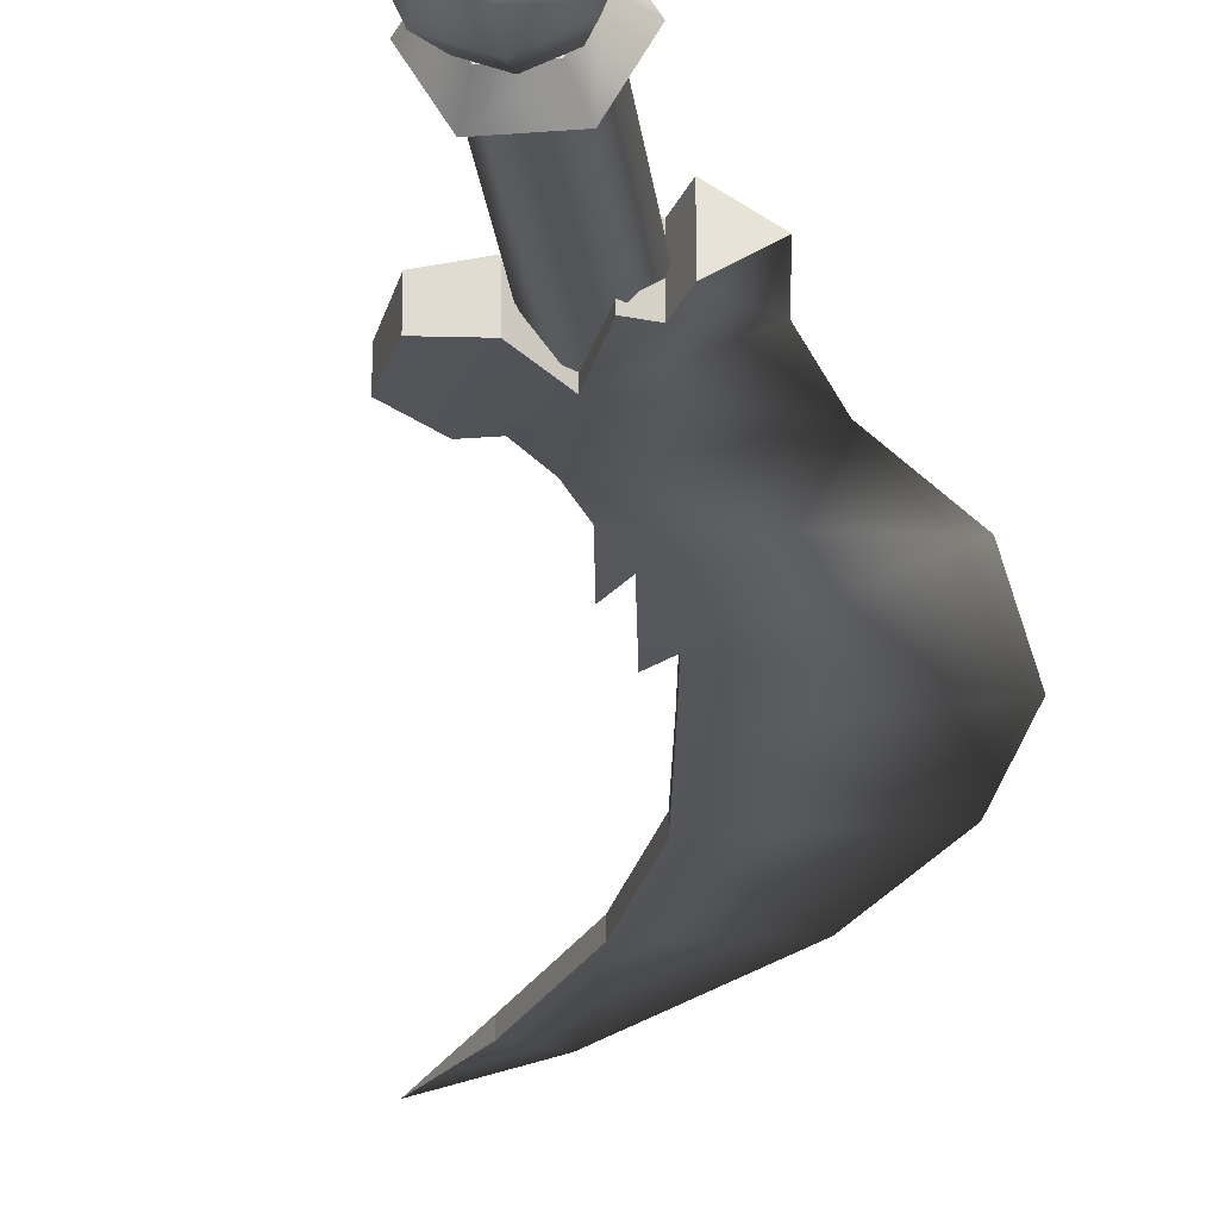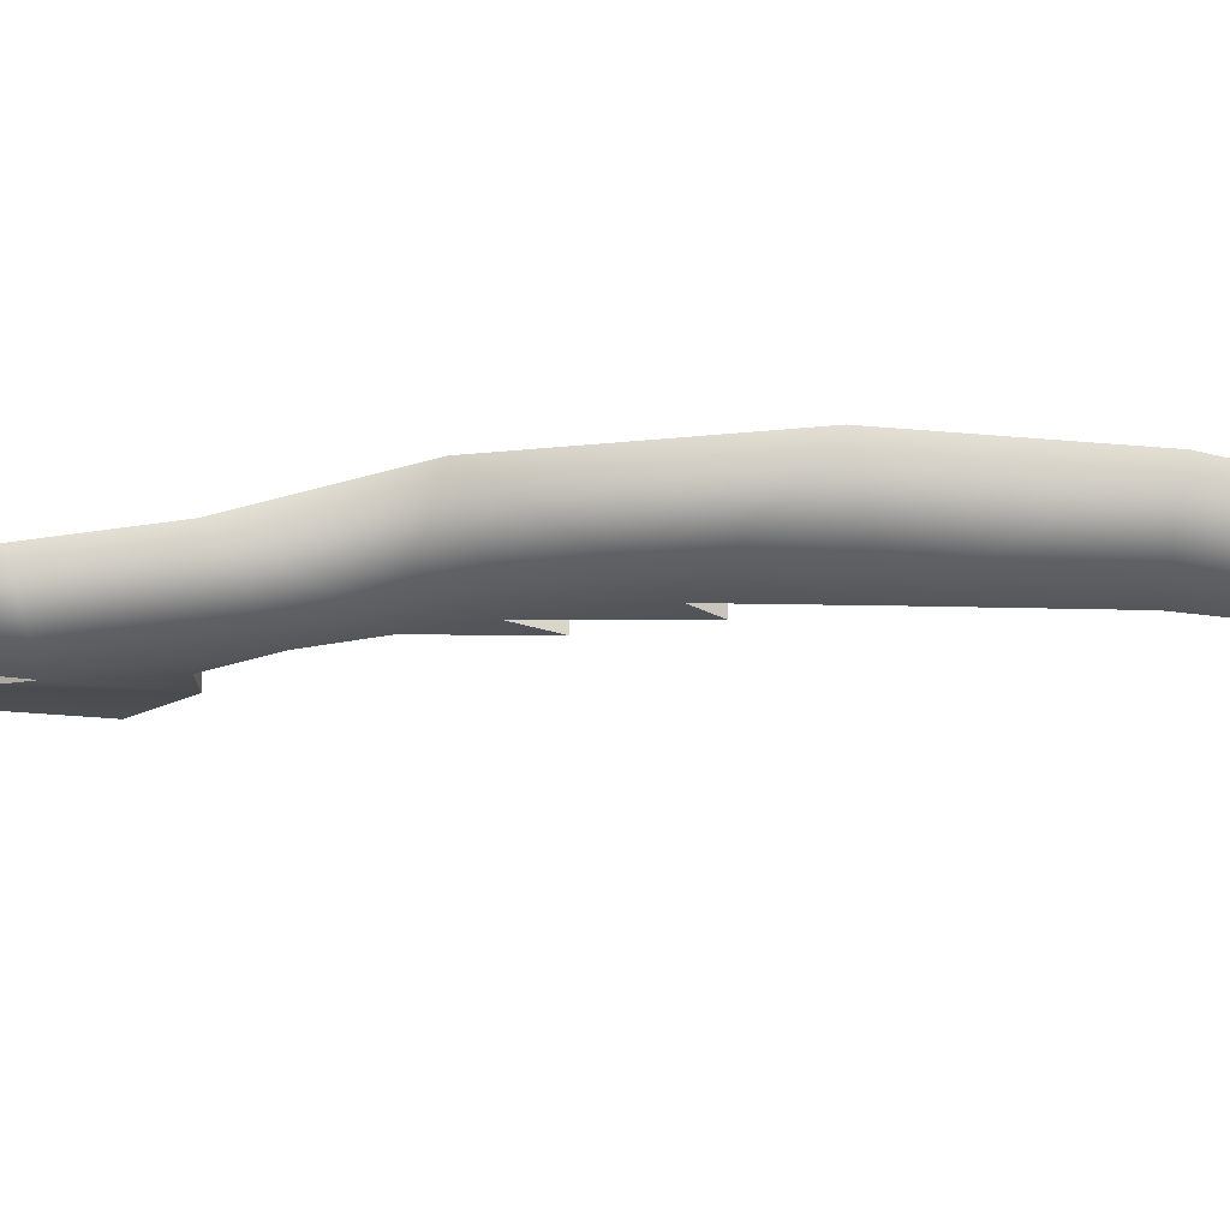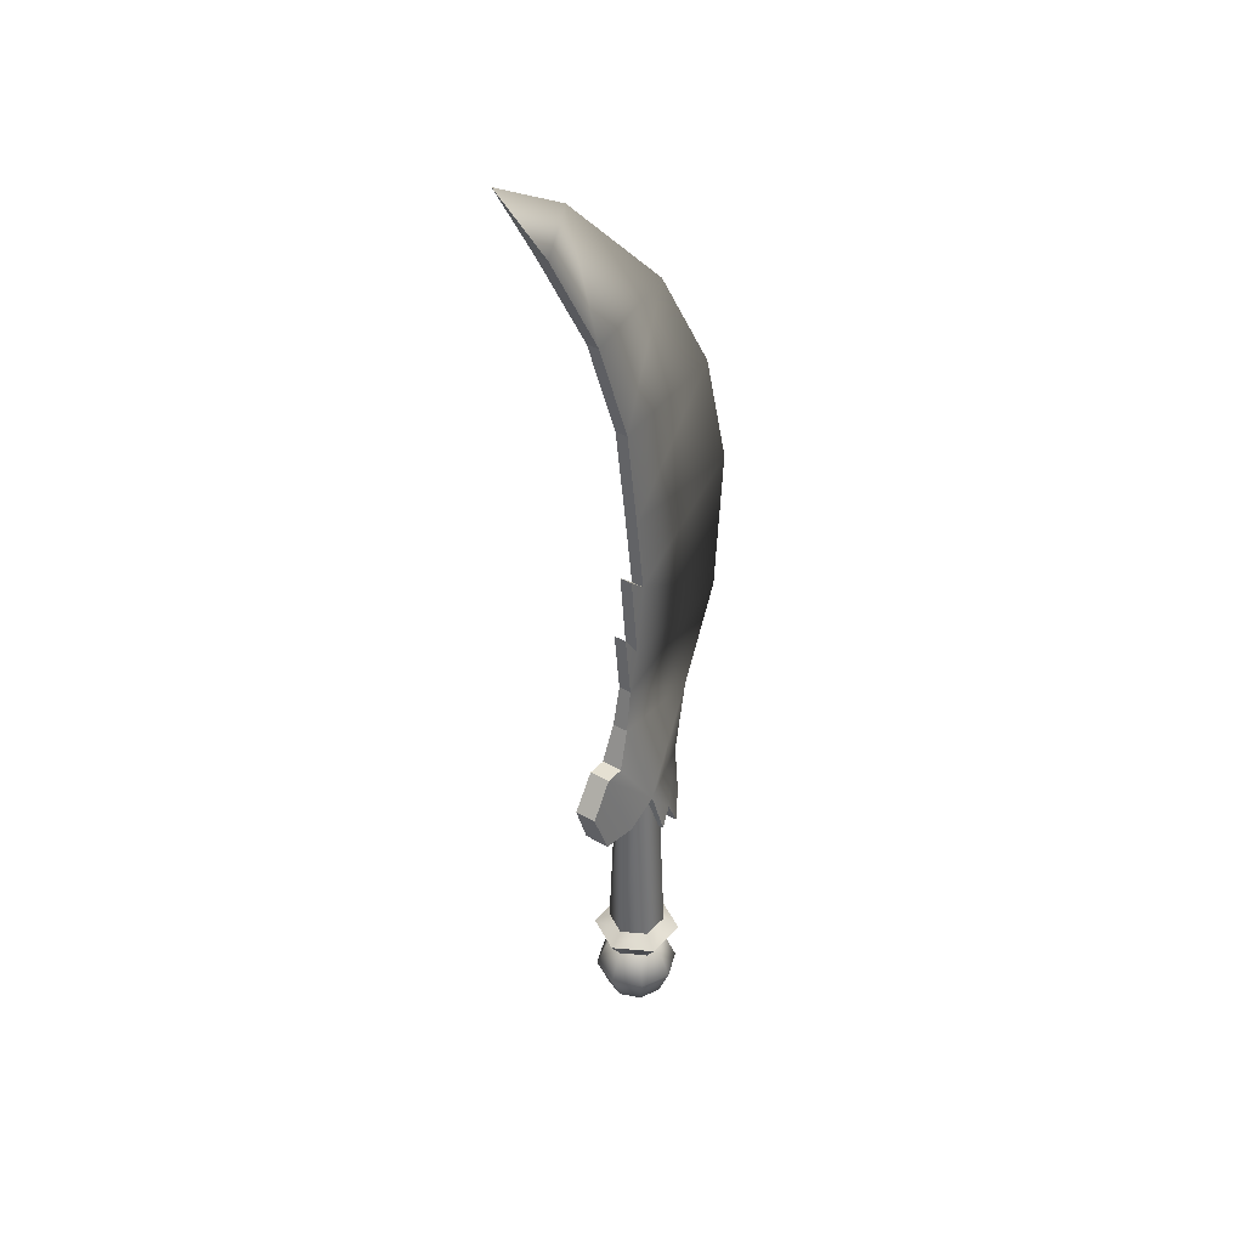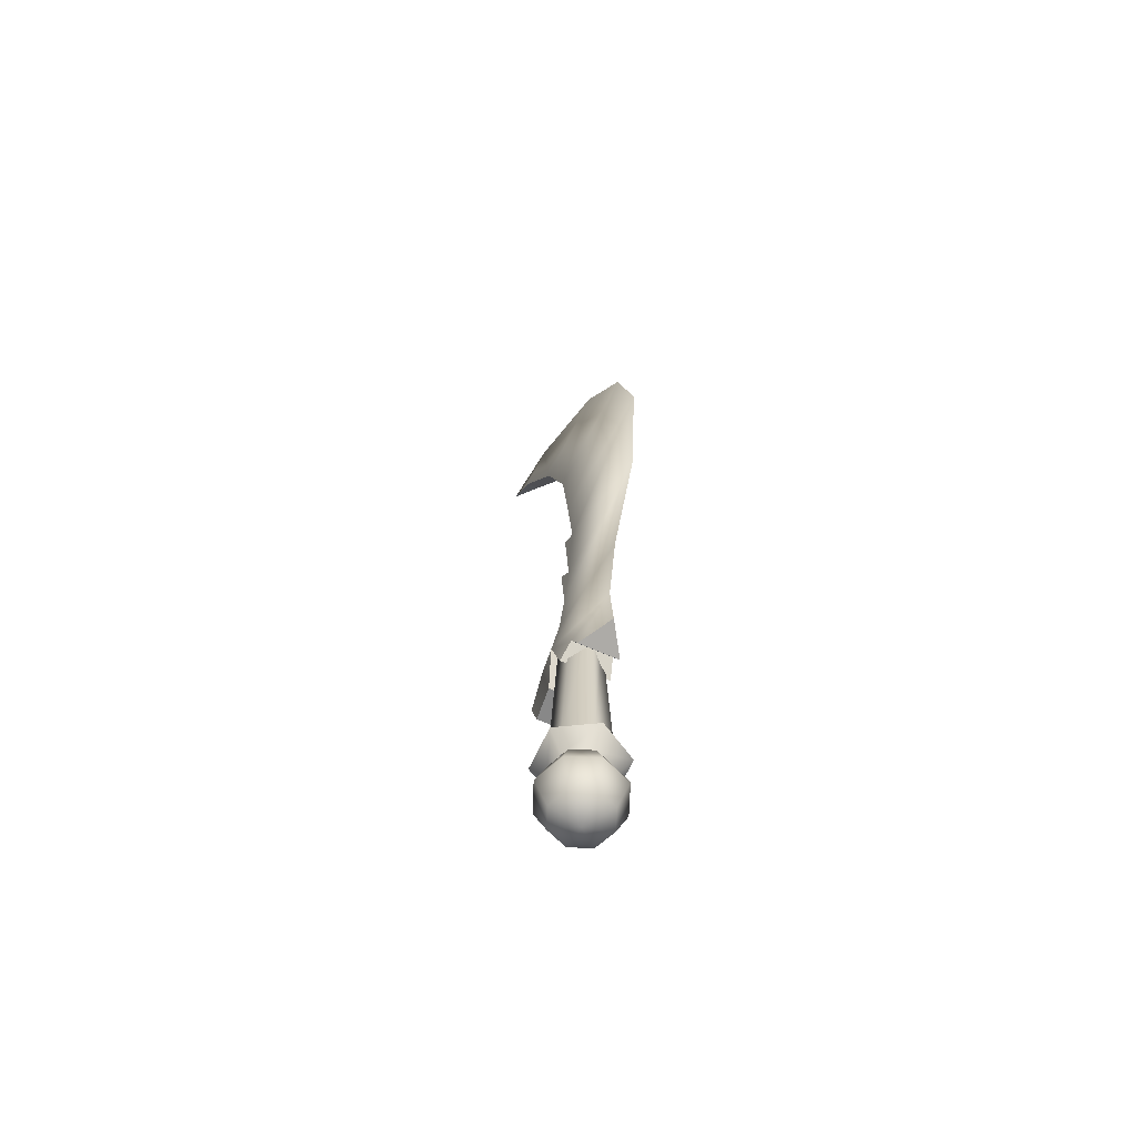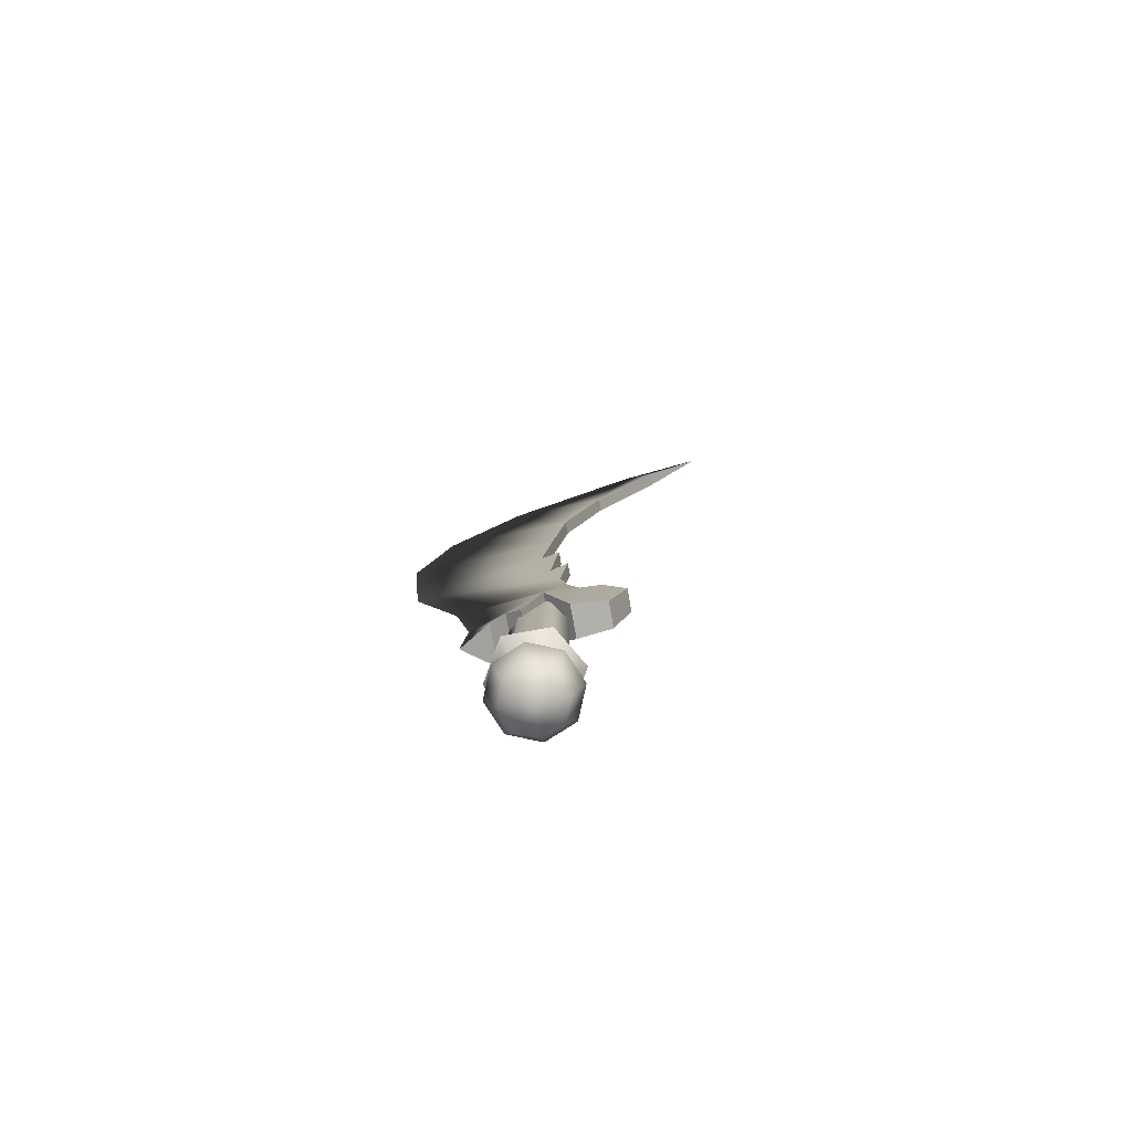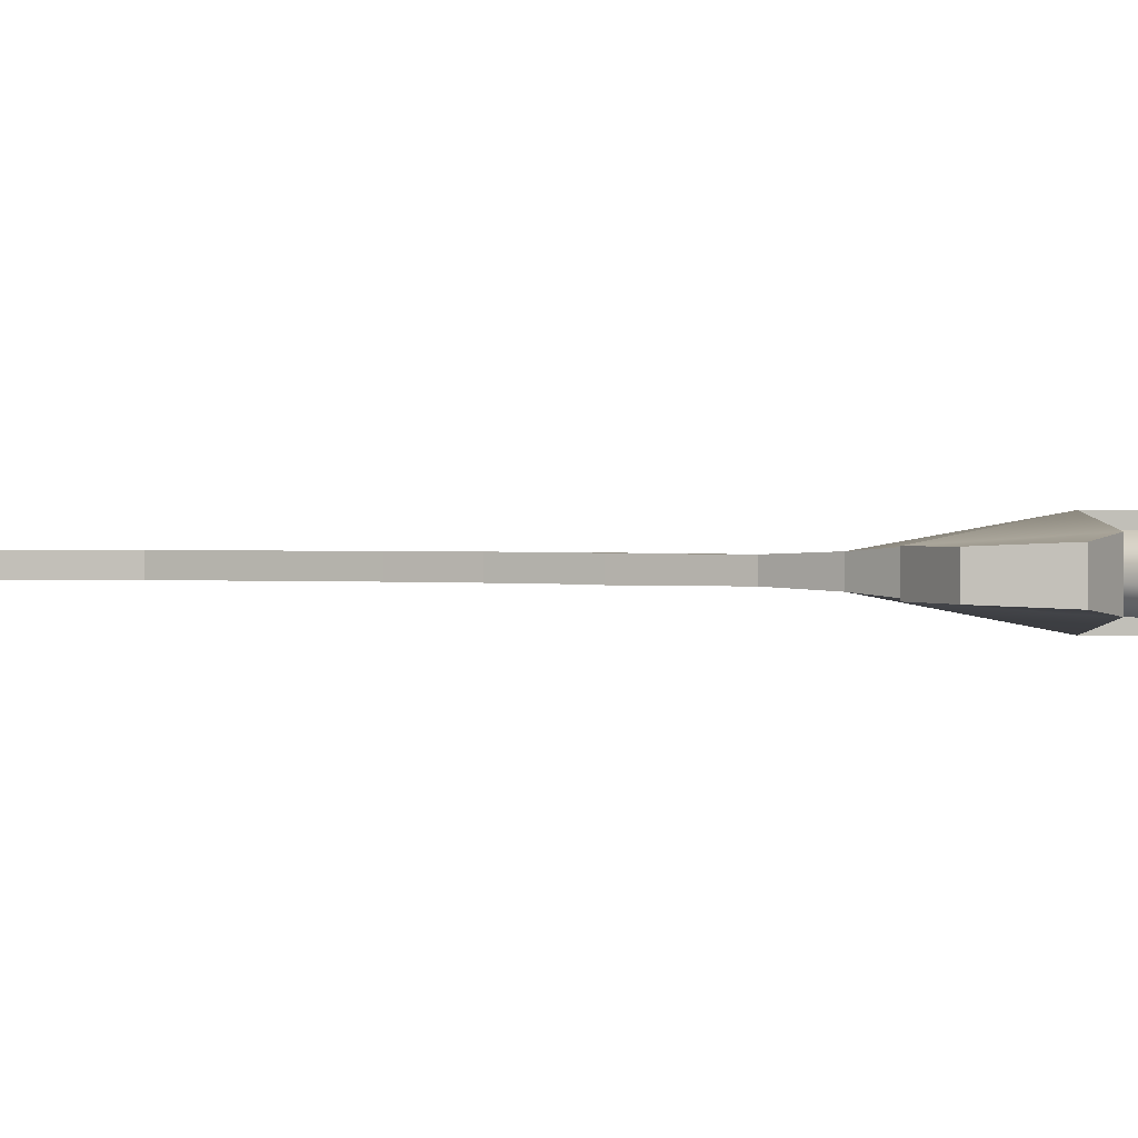
<metadata>
{"format":"obj","ext":"obj","renderer":"f3d","projection":"perspective","resolution":1024,"background":"white","views":[{"elev":-26.2,"azim":7.1,"up":"+Z"},{"elev":-23.0,"azim":95.7,"up":"+Z"},{"elev":37.6,"azim":-53.4,"up":"+Y"},{"elev":-63.8,"azim":65.7,"up":"+Y"},{"elev":-78.1,"azim":-169.8,"up":"+Y"},{"elev":1.0,"azim":-62.1,"up":"+Z"}]}
</metadata>
<code>
v -0.01048 0.1412 0.03004
v 0.03154 0.09365 0.02483
v 0.07905 0.1412 0
v 0.01327 0.07538 0.03004
v 0.09732 0.2325 0
v 0.04798 0.06076 0.02483
v 0.08635 0.0699 0
v 0.04798 0.06076 -0.02483
v 0.03154 0.09365 -0.02483
v -0.01048 0.1412 -0.03004
v 0.01327 0.07538 -0.03004
v -0.03424 0.2526 -0.009822
v -0.0251 0.3038 -0.007879
v 0.1521 0.3513 0
v -0.0251 0.3038 0.007879
v -0.01231 0.3549 0.007879
v -0.001349 0.4408 0.007879
v 0.1667 0.5249 0
v -0.01414 0.5358 0.007879
v 0.1266 0.671 0
v -0.03158 0.6567 0.007879
v 0.03885 0.8117 -3.23e-09
v -0.07992 0.7861 0.007879
v -0.1201 0.9615 -5.658e-09
v -0.1585 0.9195 0.007879
v -0.03424 0.3842 0.007879
v -0.02327 0.4591 0.007879
v -0.2279 1.022 -6.635e-09
v -0.07992 0.7861 -0.007879
v -0.1585 0.9195 -0.007879
v -0.03158 0.6567 -0.007879
v -0.01414 0.5358 -0.007879
v -0.001349 0.4408 -0.007879
v -0.01231 0.3549 -0.007879
v -0.03424 0.3842 -0.007879
v -0.02327 0.4591 -0.007879
v -0.03424 0.2526 0.009822
v -0.05068 0.2051 0.01318
v -0.07443 0.2051 0.01318
v -0.0387 0.1061 0.02011
v -0.1026 0.1622 0.01347
v -0.08071 0.107 0.01578
v -0.0387 0.1061 -0.02011
v -0.1026 0.1622 -0.01347
v -0.07443 0.2051 -0.01318
v -0.08071 0.107 -0.01578
v -0.05068 0.2051 -0.01318
v -0.07992 0.7861 -0.007879
v -0.1585 0.9195 0.007879
v -0.1585 0.9195 -0.007879
v -0.07992 0.7861 0.007879
v -0.01414 0.5358 -0.007879
v -0.03158 0.6567 0.007879
v -0.03158 0.6567 -0.007879
v -0.01414 0.5358 0.007879
v -0.001349 0.4408 -0.007879
v -0.001349 0.4408 0.007879
v -0.01231 0.3549 -0.007879
v -0.02327 0.4591 0.007879
v -0.02327 0.4591 -0.007879
v -0.01231 0.3549 0.007879
v -0.03424 0.2526 -0.009822
v -0.0251 0.3038 0.007879
v -0.0251 0.3038 -0.007879
v -0.03424 0.2526 0.009822
v -0.07443 0.2051 -0.01318
v -0.05068 0.2051 0.01318
v -0.05068 0.2051 -0.01318
v -0.07443 0.2051 0.01318
v -0.0387 0.1061 -0.02011
v -0.08071 0.107 0.01578
v -0.08071 0.107 -0.01578
v -0.0387 0.1061 0.02011
v -0.08071 0.107 -0.01578
v -0.1026 0.1622 0.01347
v -0.1026 0.1622 -0.01347
v -0.08071 0.107 0.01578
v -0.1585 0.9195 0.007879
v -0.2279 1.022 -6.635e-09
v -0.1585 0.9195 -0.007879
v -0.02327 0.4591 0.007879
v -0.001349 0.4408 -0.007879
v -0.02327 0.4591 -0.007879
v -0.001349 0.4408 0.007879
v -0.03158 0.6567 0.007879
v -0.07992 0.7861 -0.007879
v -0.03158 0.6567 -0.007879
v -0.07992 0.7861 0.007879
v -0.05068 0.2051 0.01318
v -0.03424 0.2526 -0.009822
v -0.05068 0.2051 -0.01318
v -0.03424 0.2526 0.009822
v -0.1026 0.1622 0.01347
v -0.07443 0.2051 -0.01318
v -0.1026 0.1622 -0.01347
v -0.07443 0.2051 0.01318
v -0.0251 0.3038 -0.007879
v -0.03424 0.3842 0.007879
v -0.03424 0.3842 -0.007879
v -0.0251 0.3038 0.007879
v -0.03424 0.3842 -0.007879
v -0.01231 0.3549 0.007879
v -0.01231 0.3549 -0.007879
v -0.03424 0.3842 0.007879
v 0.01327 0.07538 -0.03004
v -0.01048 0.1412 0.03004
v -0.01048 0.1412 -0.03004
v 0.01327 0.07538 0.03004
v 0.04798 0.06076 -0.02483
v 0.03154 0.09365 0.02483
v 0.03154 0.09365 -0.02483
v 0.04798 0.06076 0.02483
v 0.03154 0.09365 0.02483
v 0.01327 0.07538 -0.03004
v 0.03154 0.09365 -0.02483
v 0.01327 0.07538 0.03004
v 0.08635 0.0699 0
v 0.04798 0.06076 0.02483
v 0.04798 0.06076 -0.02483
v -0.01048 0.1412 0.03004
v -0.0387 0.1061 -0.02011
v -0.01048 0.1412 -0.03004
v -0.0387 0.1061 0.02011
v -0.03413 0.1429 -1.187e-08
v -0.0169 -0.08327 -0.02985
v -0.0169 0.1429 -0.01924
v -0.03413 -0.08327 0
v 0.01756 -0.08327 -0.02985
v 0.01756 0.1429 -0.01924
v 0.03479 -0.08327 1.244e-08
v 0.03479 0.1429 -5.336e-08
v 0.01756 -0.08327 0.02985
v 0.01756 0.1429 0.01924
v -0.0169 -0.08327 0.02985
v -0.0169 0.1429 0.01924
v -0.03413 -0.08327 0
v -0.02627 -0.09684 -0.04607
v -0.0169 -0.08327 -0.02985
v -0.05287 -0.09684 0
v 0.02693 -0.09684 -0.04607
v 0.01756 -0.08327 -0.02985
v 0.05353 -0.09684 1.85e-08
v 0.03479 -0.08327 1.244e-08
v 0.02693 -0.09684 0.04607
v 0.01756 -0.08327 0.02985
v -0.02627 -0.09684 0.04607
v -0.0169 -0.08327 0.02985
v -0.05287 -0.09684 0
v -0.0169 -0.122 -0.02985
v -0.02627 -0.09684 -0.04607
v -0.03413 -0.122 0
v 0.01756 -0.122 -0.02985
v 0.02693 -0.09684 -0.04607
v 0.03479 -0.122 2.507e-08
v 0.05353 -0.09684 1.85e-08
v 0.01756 -0.122 0.02985
v 0.02693 -0.09684 0.04607
v -0.0169 -0.122 0.02985
v -0.02627 -0.09684 0.04607
v -0.03413 -0.122 0
v 0.0003292 -0.122 1.085e-08
v -0.0169 -0.122 -0.02985
v 0.01756 -0.122 -0.02985
v 0.03479 -0.122 2.507e-08
v 0.01756 -0.122 0.02985
v -0.0169 -0.122 0.02985
v 0.0001542 -0.1079 -5.251e-05
v 0.02567 -0.1228 -0.02557
v 0.0001542 -0.1228 -0.03614
v 0.03624 -0.1228 -5.251e-05
v 0.02567 -0.1228 0.02546
v 0.0001542 -0.1228 0.03603
v -0.02536 -0.1228 0.02546
v -0.03593 -0.1228 -5.25e-05
v -0.02536 -0.1228 -0.02557
v 0.03624 -0.1589 -0.03614
v 0.0001542 -0.1589 -0.05108
v 0.05118 -0.1589 -5.25e-05
v 0.03624 -0.1589 0.03603
v 0.0001542 -0.1589 0.05098
v -0.03593 -0.1589 0.03603
v -0.05088 -0.1589 -5.249e-05
v -0.03593 -0.1589 -0.03614
v 0.02567 -0.195 -0.02557
v 0.0001542 -0.195 -0.03614
v 0.03624 -0.195 -5.25e-05
v 0.02567 -0.195 0.02546
v 0.0001542 -0.195 0.03603
v -0.02536 -0.195 0.02546
v -0.03593 -0.195 -5.249e-05
v -0.02536 -0.195 -0.02557
v 0.0001542 -0.2099 -5.25e-05
o zhang_he_w__0_d
f 1 2 3
f 1 4 2
f 1 3 5
f 3 2 6
f 3 6 7
f 3 7 8
f 3 8 9
f 10 3 9
f 10 5 3
f 10 9 11
f 10 12 5
f 12 13 5
f 13 14 5
f 15 5 14
f 15 14 16
f 16 14 17
f 17 14 18
f 17 18 19
f 19 18 20
f 19 20 21
f 21 20 22
f 21 22 23
f 23 22 24
f 23 24 25
f 15 16 26
f 16 17 27
f 25 24 28
f 29 24 22
f 29 30 24
f 30 28 24
f 31 22 20
f 31 29 22
f 32 20 18
f 32 31 20
f 33 32 18
f 33 18 14
f 34 33 14
f 13 34 14
f 13 35 34
f 34 36 33
f 37 5 15
f 1 5 37
f 1 37 38
f 1 38 39
f 1 39 40
f 40 39 41
f 40 41 42
f 43 44 45
f 43 46 44
f 10 43 45
f 10 45 47
f 10 47 12
f 48 49 50
f 48 51 49
f 52 53 54
f 52 55 53
f 56 55 52
f 56 57 55
f 58 59 60
f 58 61 59
f 62 63 64
f 62 65 63
f 66 67 68
f 66 69 67
f 70 71 72
f 70 73 71
f 74 75 76
f 74 77 75
f 78 79 80
f 81 82 83
f 81 84 82
f 85 86 87
f 85 88 86
f 89 90 91
f 89 92 90
f 93 94 95
f 93 96 94
f 97 98 99
f 97 100 98
f 101 102 103
f 101 104 102
f 105 106 107
f 105 108 106
f 109 110 111
f 109 112 110
f 113 114 115
f 113 116 114
f 117 118 119
f 120 121 122
f 120 123 121
f 124 125 126
f 124 127 125
f 126 125 128
f 126 128 129
f 129 128 130
f 129 130 131
f 131 130 132
f 131 132 133
f 133 132 134
f 133 134 135
f 135 127 124
f 135 134 127
f 136 137 138
f 136 139 137
f 138 137 140
f 138 140 141
f 141 140 142
f 141 142 143
f 143 142 144
f 143 144 145
f 145 144 146
f 145 146 147
f 147 139 136
f 147 146 139
f 148 149 150
f 148 151 149
f 150 149 152
f 150 152 153
f 153 152 154
f 153 154 155
f 155 154 156
f 155 156 157
f 157 156 158
f 157 158 159
f 159 151 148
f 159 158 151
f 160 161 162
f 162 161 163
f 163 161 164
f 164 161 165
f 165 161 166
f 166 161 160
f 167 168 169
f 167 170 168
f 167 171 170
f 167 172 171
f 167 173 172
f 167 174 173
f 167 175 174
f 167 169 175
f 169 168 176
f 169 176 177
f 175 169 177
f 168 178 176
f 168 170 178
f 170 179 178
f 170 171 179
f 171 180 179
f 171 172 180
f 172 181 180
f 172 173 181
f 173 182 181
f 173 174 182
f 174 183 182
f 174 175 183
f 175 177 183
f 177 176 184
f 177 184 185
f 183 177 185
f 176 186 184
f 176 178 186
f 178 187 186
f 178 179 187
f 179 188 187
f 179 180 188
f 180 189 188
f 180 181 189
f 181 190 189
f 181 182 190
f 182 191 190
f 182 183 191
f 183 185 191
f 192 185 184
f 192 184 186
f 192 186 187
f 192 187 188
f 192 188 189
f 192 189 190
f 192 190 191
f 192 191 185

</code>
